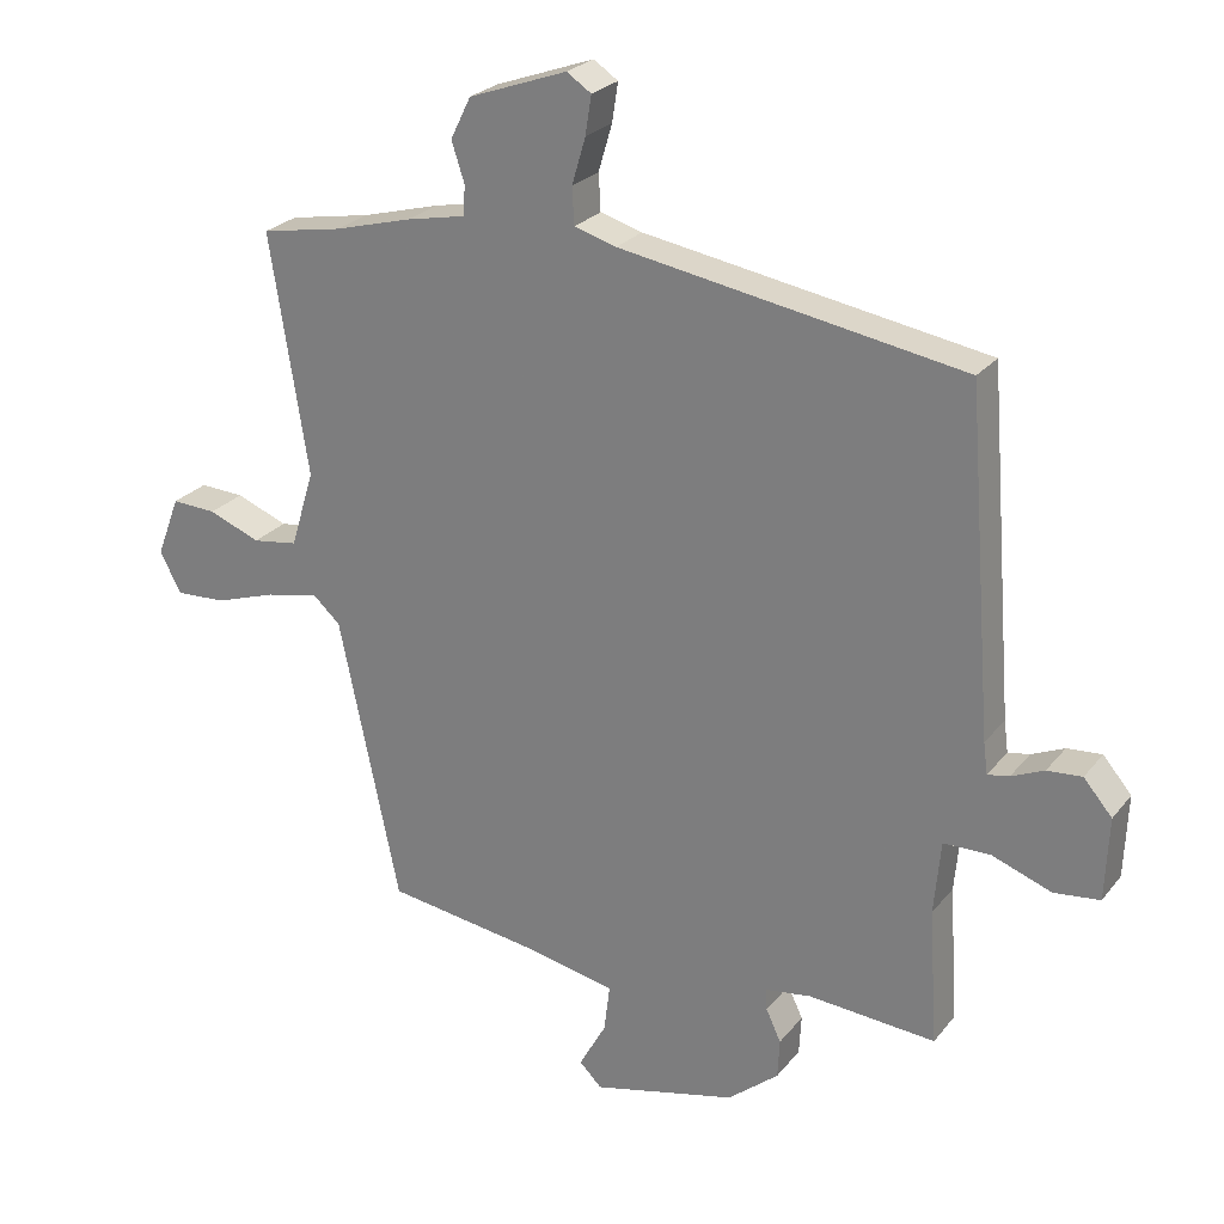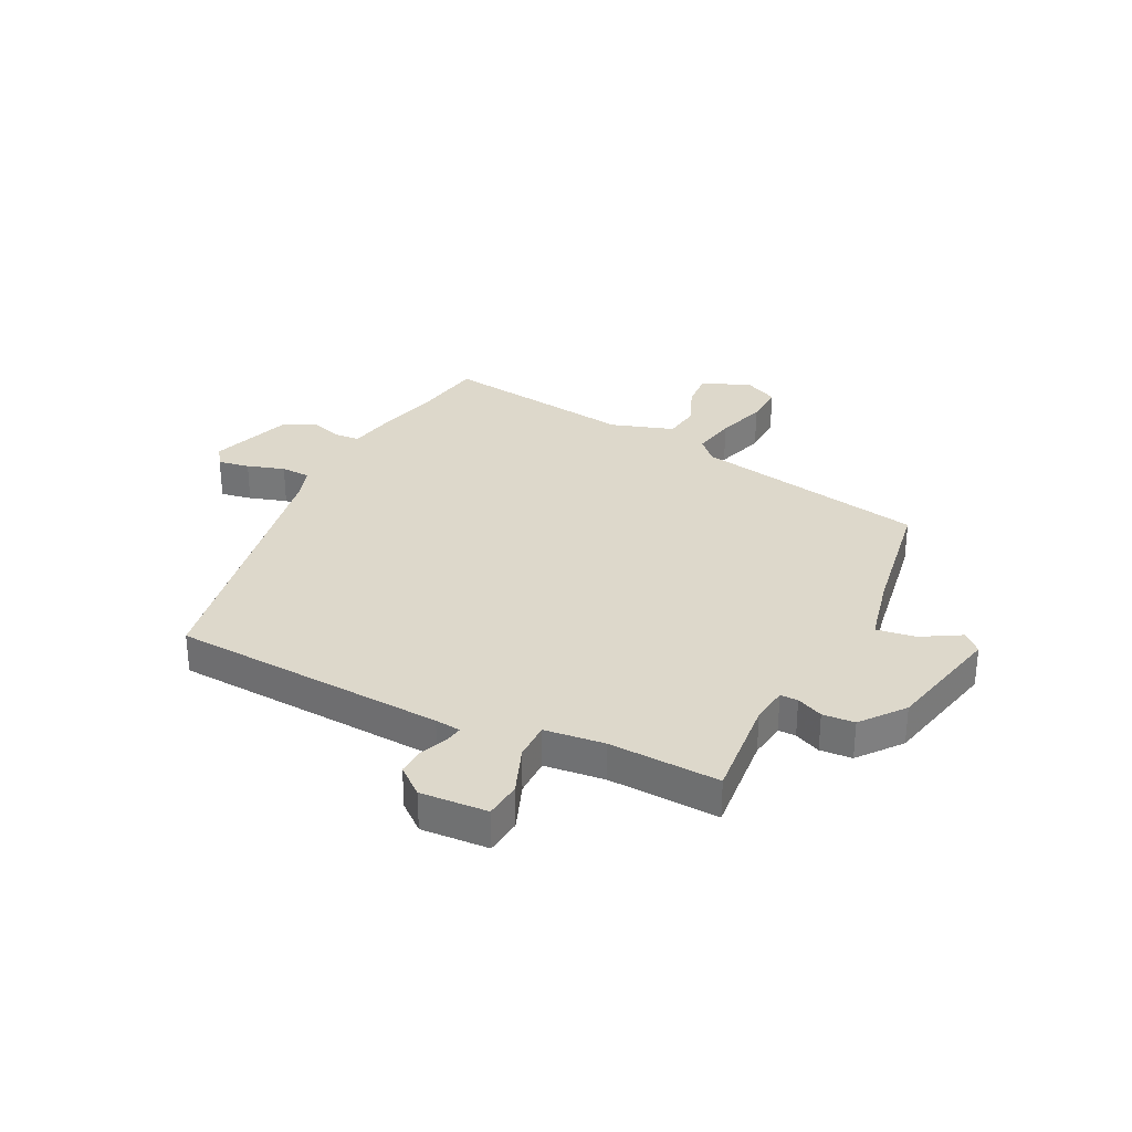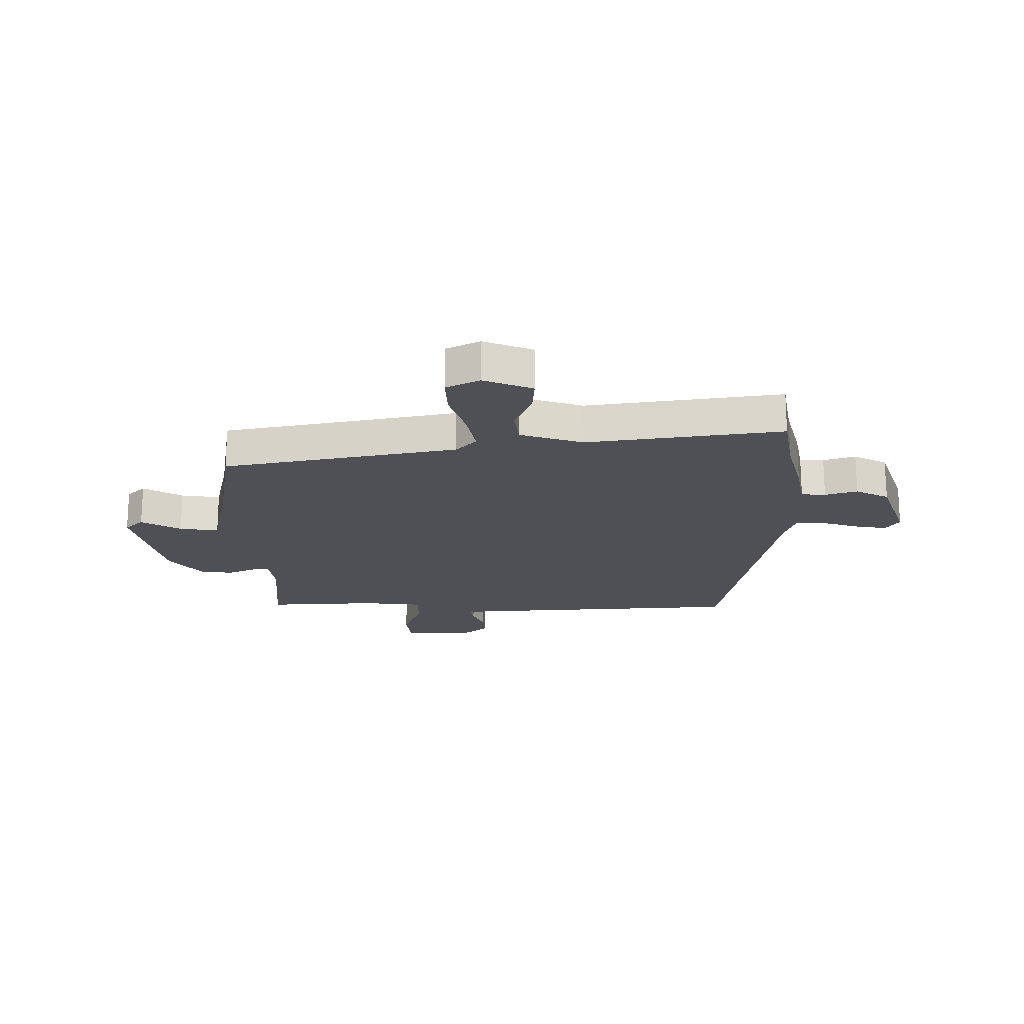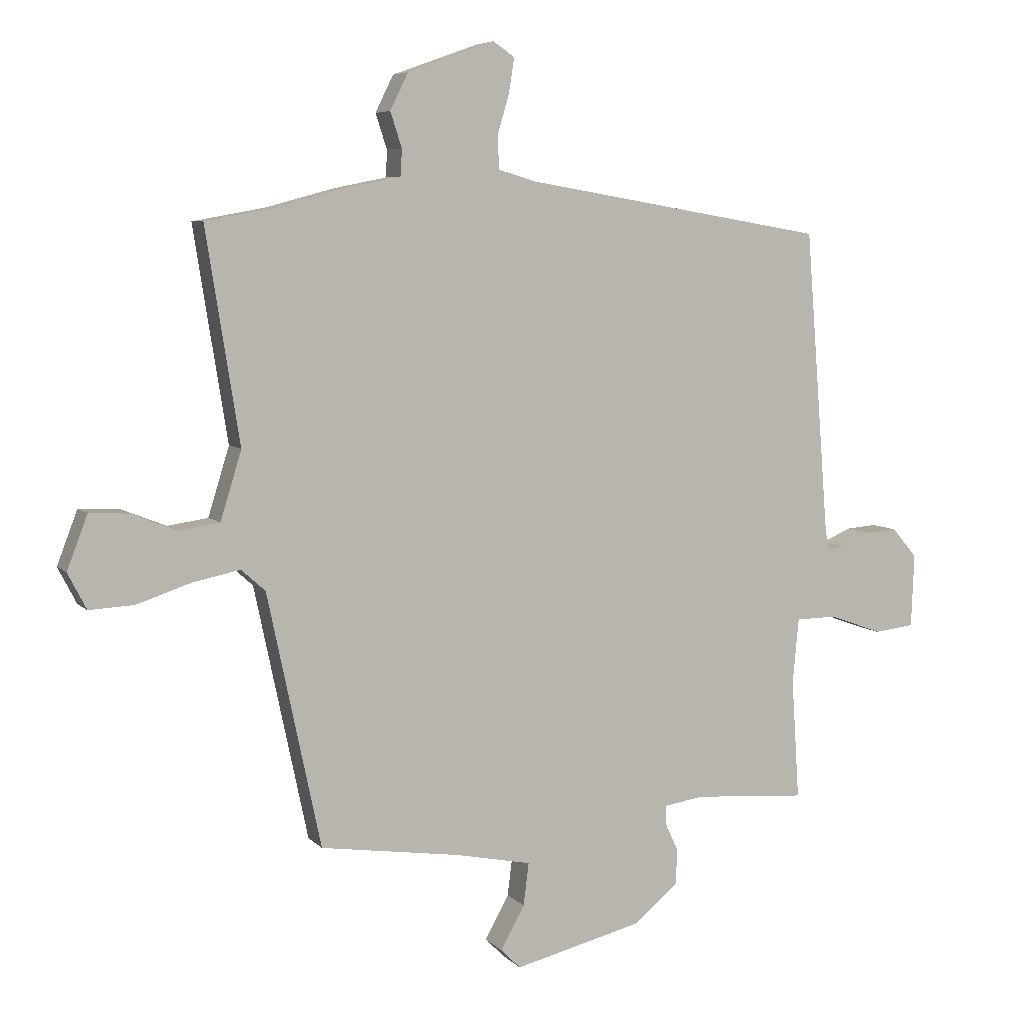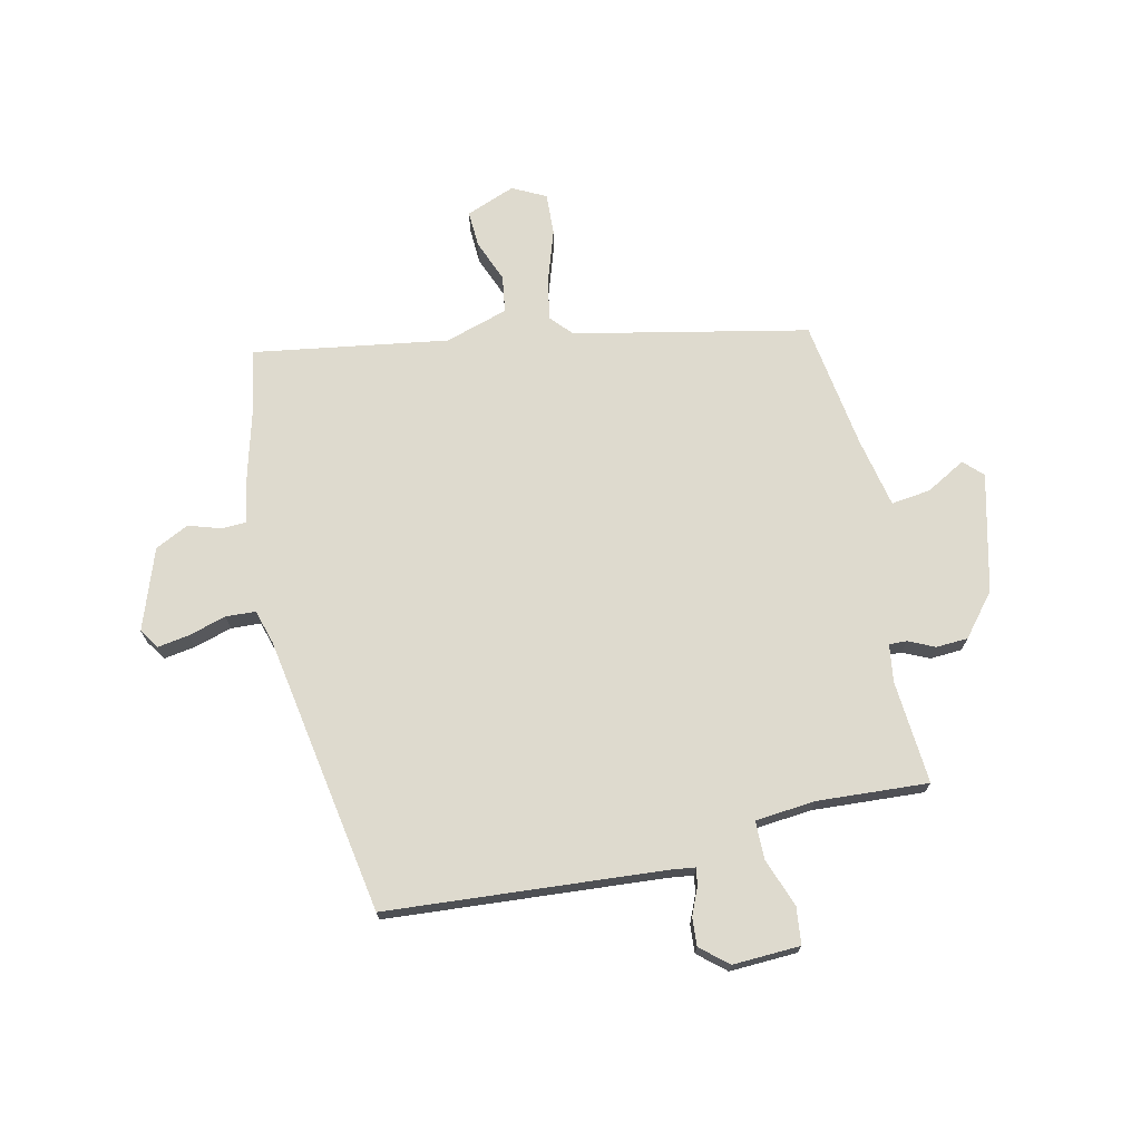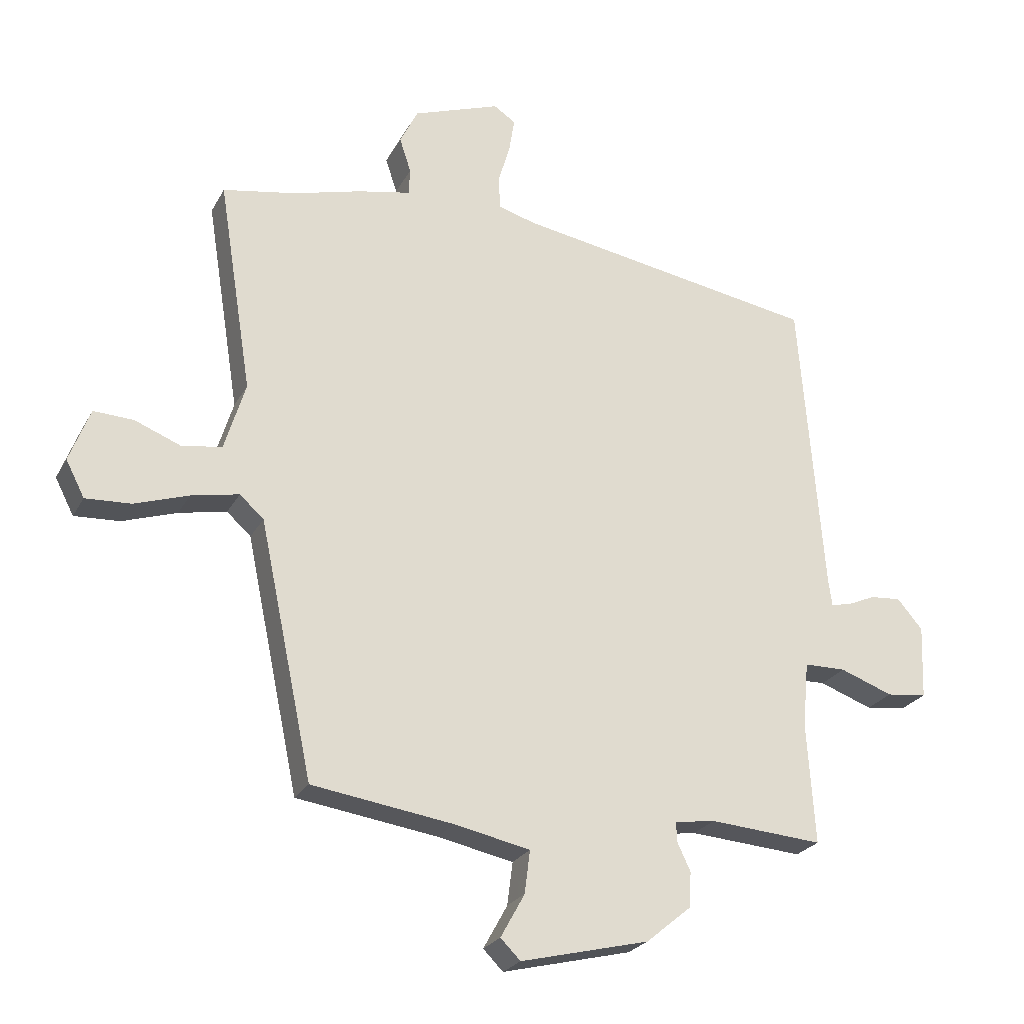
<metadata>
{"format":"obj","ext":"obj","renderer":"f3d","projection":"perspective","resolution":1024,"background":"white","views":[{"elev":25.1,"azim":29.1,"up":"+Z"},{"elev":31.2,"azim":115.4,"up":"+Y"},{"elev":-19.4,"azim":-90.5,"up":"+Y"},{"elev":6.3,"azim":-22.4,"up":"+Z"},{"elev":71.3,"azim":77.2,"up":"+Y"},{"elev":-24.6,"azim":-22.5,"up":"+Z"}]}
</metadata>
<code>
v 0.466 0.07 -0.503
v 0.278 0.07 -0.489
v 0.211 0.07 -0.499
v 0.212 0.07 -0.531
v 0.234 0.07 -0.578
v 0.231 0.07 -0.636
v 0.156 0.07 -0.698
v -0.057 0.07 -0.75
v -0.09 0.07 -0.717
v -0.05 0.07 -0.645
v -0.041 0.07 -0.574
v -0.167 0.07 -0.548
v -0.401 0.07 -0.514
v -0.49 0.07 -0.093
v -0.53 0.07 -0.057
v -0.609 0.07 -0.073
v -0.699 0.07 -0.103
v -0.774 0.07 -0.107
v -0.805 0.07 -0.047
v -0.771 0.07 0.042
v -0.705 0.07 0.039
v -0.629 0.07 0.009
v -0.562 0.07 0.019
v -0.527 0.07 0.133
v -0.583 0.07 0.485
v -0.463 0.07 0.507
v -0.349 0.07 0.538
v -0.261 0.07 0.556
v -0.259 0.07 0.6
v -0.278 0.07 0.658
v -0.248 0.07 0.719
v -0.103 0.07 0.771
v -0.067 0.07 0.747
v -0.076 0.07 0.69
v -0.096 0.07 0.622
v -0.093 0.07 0.568
v -0.031 0.07 0.55
v 0.474 0.07 0.466
v 0.513 0.07 -0.031
v 0.519 0.07 -0.077
v 0.551 0.07 -0.071
v 0.599 0.07 -0.05
v 0.65 0.07 -0.046
v 0.692 0.07 -0.095
v 0.687 0.07 -0.217
v 0.62 0.07 -0.225
v 0.532 0.07 -0.193
v 0.463 0.07 -0.194
v 0.453 0.07 -0.303
v 0.466 0 -0.503
v 0.278 0 -0.489
v 0.211 0 -0.499
v 0.212 0 -0.531
v 0.234 0 -0.578
v 0.231 0 -0.636
v 0.156 0 -0.698
v -0.057 0 -0.75
v -0.09 0 -0.717
v -0.05 0 -0.645
v -0.041 0 -0.574
v -0.167 0 -0.548
v -0.401 0 -0.514
v -0.49 0 -0.093
v -0.53 0 -0.057
v -0.609 0 -0.073
v -0.699 0 -0.103
v -0.774 0 -0.107
v -0.805 0 -0.047
v -0.771 0 0.042
v -0.705 0 0.039
v -0.629 0 0.009
v -0.562 0 0.019
v -0.527 0 0.133
v -0.583 0 0.485
v -0.463 0 0.507
v -0.349 0 0.538
v -0.261 0 0.556
v -0.259 0 0.6
v -0.278 0 0.658
v -0.248 0 0.719
v -0.103 0 0.771
v -0.067 0 0.747
v -0.076 0 0.69
v -0.096 0 0.622
v -0.093 0 0.568
v -0.031 0 0.55
v 0.474 0 0.466
v 0.513 0 -0.031
v 0.519 0 -0.077
v 0.551 0 -0.071
v 0.599 0 -0.05
v 0.65 0 -0.046
v 0.692 0 -0.095
v 0.687 0 -0.217
v 0.62 0 -0.225
v 0.532 0 -0.193
v 0.463 0 -0.194
v 0.453 0 -0.303
f 44 45 46 47
f 44 47 48
f 41 42 43 44
f 40 41 44 48
f 39 40 48
f 37 38 39 48
f 36 37 48 49
f 32 33 34 35
f 30 31 32 35
f 29 30 35 36
f 28 29 36 49
f 26 27 28 49
f 24 25 26 49
f 19 20 21 22
f 19 22 23
f 16 17 18 19
f 15 16 19 23
f 14 15 23 24
f 12 13 14 24
f 7 8 9 10
f 7 10 11
f 4 5 6 7
f 3 4 7 11
f 24 49 1 2
f 3 11 12 24
f 2 3 24
f 96 95 94 93
f 97 96 93
f 93 92 91 90
f 97 93 90 89
f 97 89 88
f 97 88 87 86
f 98 97 86 85
f 84 83 82 81
f 84 81 80 79
f 85 84 79 78
f 98 85 78 77
f 98 77 76 75
f 98 75 74 73
f 71 70 69 68
f 72 71 68
f 68 67 66 65
f 72 68 65 64
f 73 72 64 63
f 73 63 62 61
f 59 58 57 56
f 60 59 56
f 56 55 54 53
f 60 56 53 52
f 51 50 98 73
f 73 61 60 52
f 73 52 51
f 1 50 51 2
f 2 51 52 3
f 3 52 53 4
f 4 53 54 5
f 5 54 55 6
f 6 55 56 7
f 7 56 57 8
f 8 57 58 9
f 9 58 59 10
f 10 59 60 11
f 11 60 61 12
f 12 61 62 13
f 13 62 63 14
f 14 63 64 15
f 15 64 65 16
f 16 65 66 17
f 17 66 67 18
f 18 67 68 19
f 19 68 69 20
f 20 69 70 21
f 21 70 71 22
f 22 71 72 23
f 23 72 73 24
f 24 73 74 25
f 25 74 75 26
f 26 75 76 27
f 27 76 77 28
f 28 77 78 29
f 29 78 79 30
f 30 79 80 31
f 31 80 81 32
f 32 81 82 33
f 33 82 83 34
f 34 83 84 35
f 35 84 85 36
f 36 85 86 37
f 37 86 87 38
f 38 87 88 39
f 39 88 89 40
f 40 89 90 41
f 41 90 91 42
f 42 91 92 43
f 43 92 93 44
f 44 93 94 45
f 45 94 95 46
f 46 95 96 47
f 47 96 97 48
f 48 97 98 49
f 49 98 50 1

</code>
